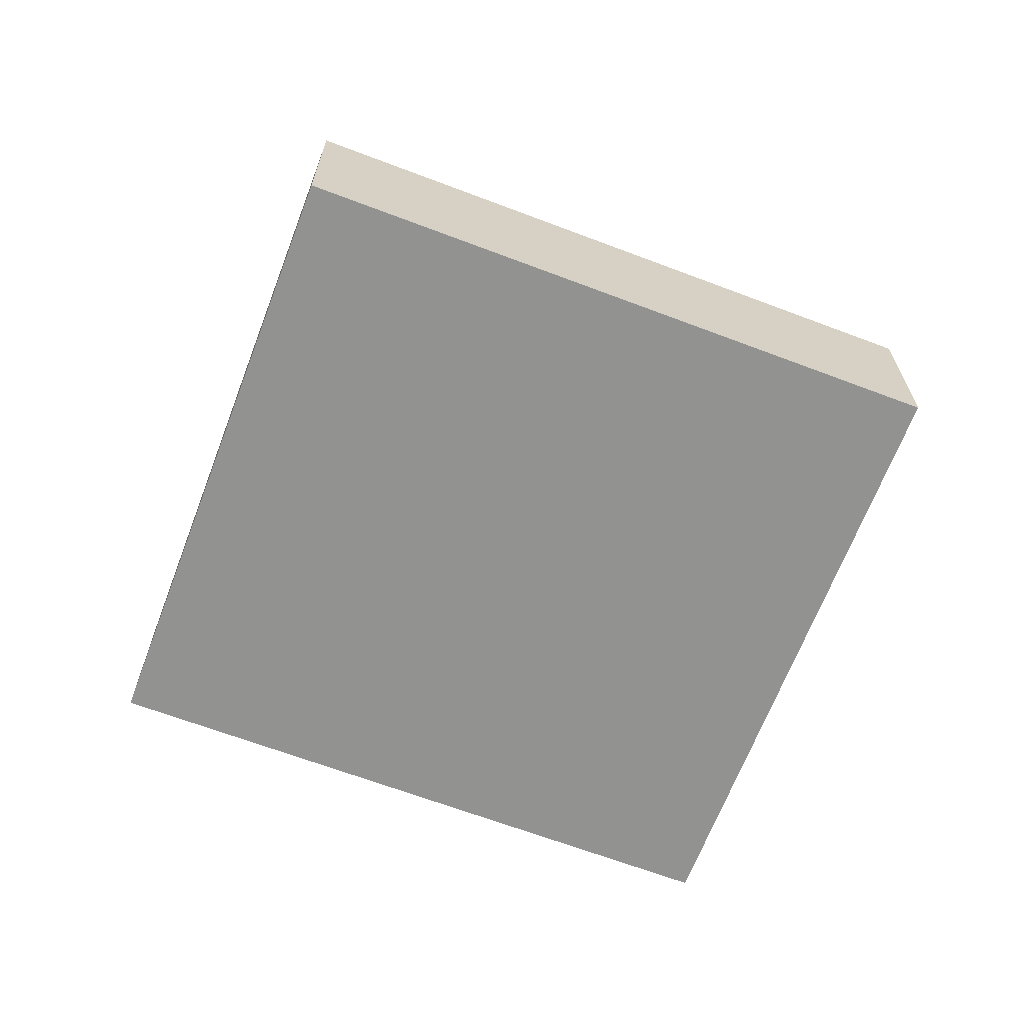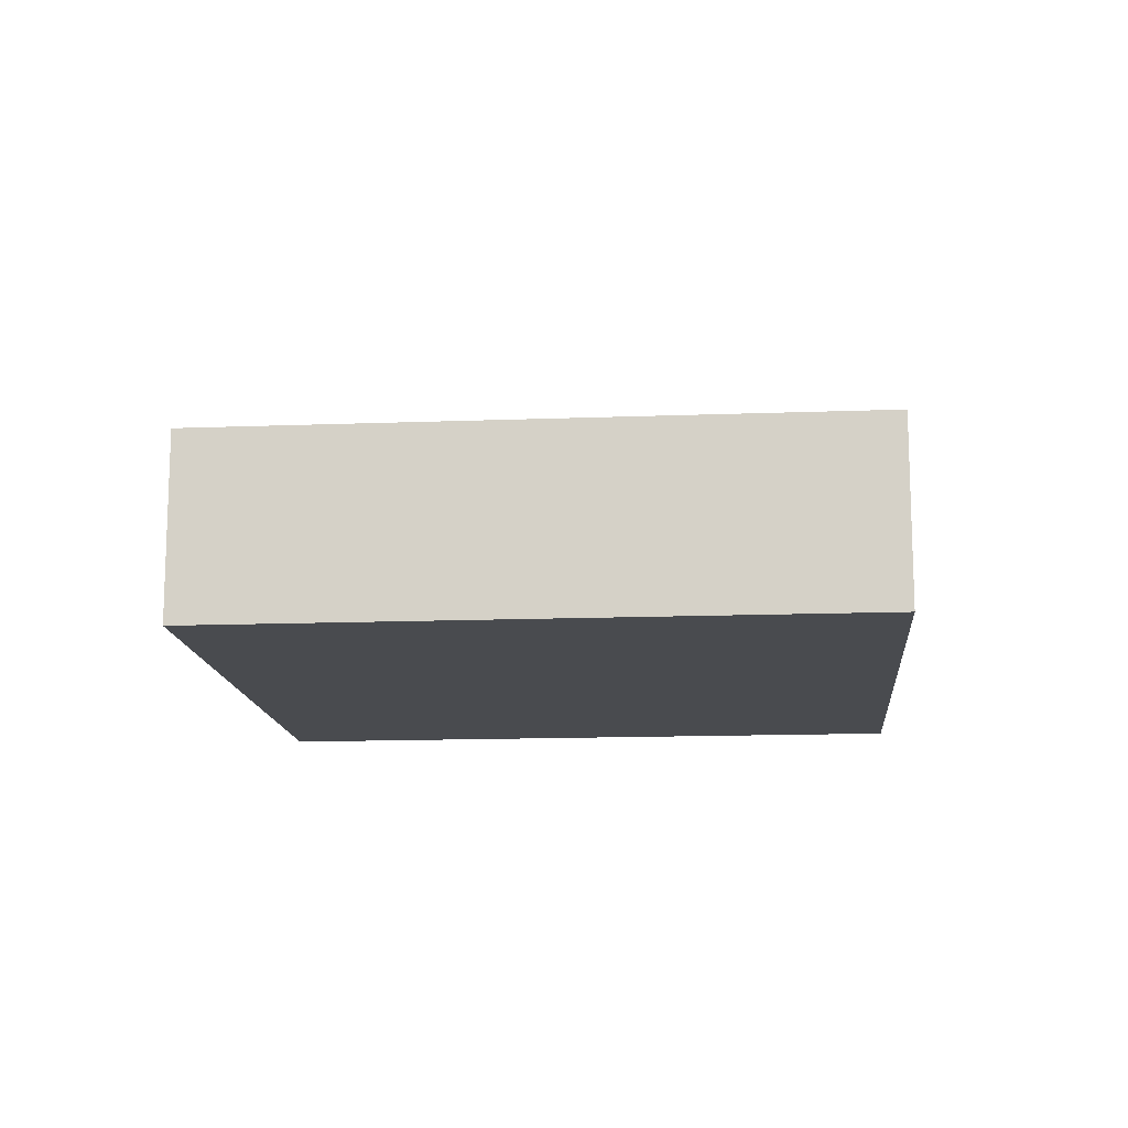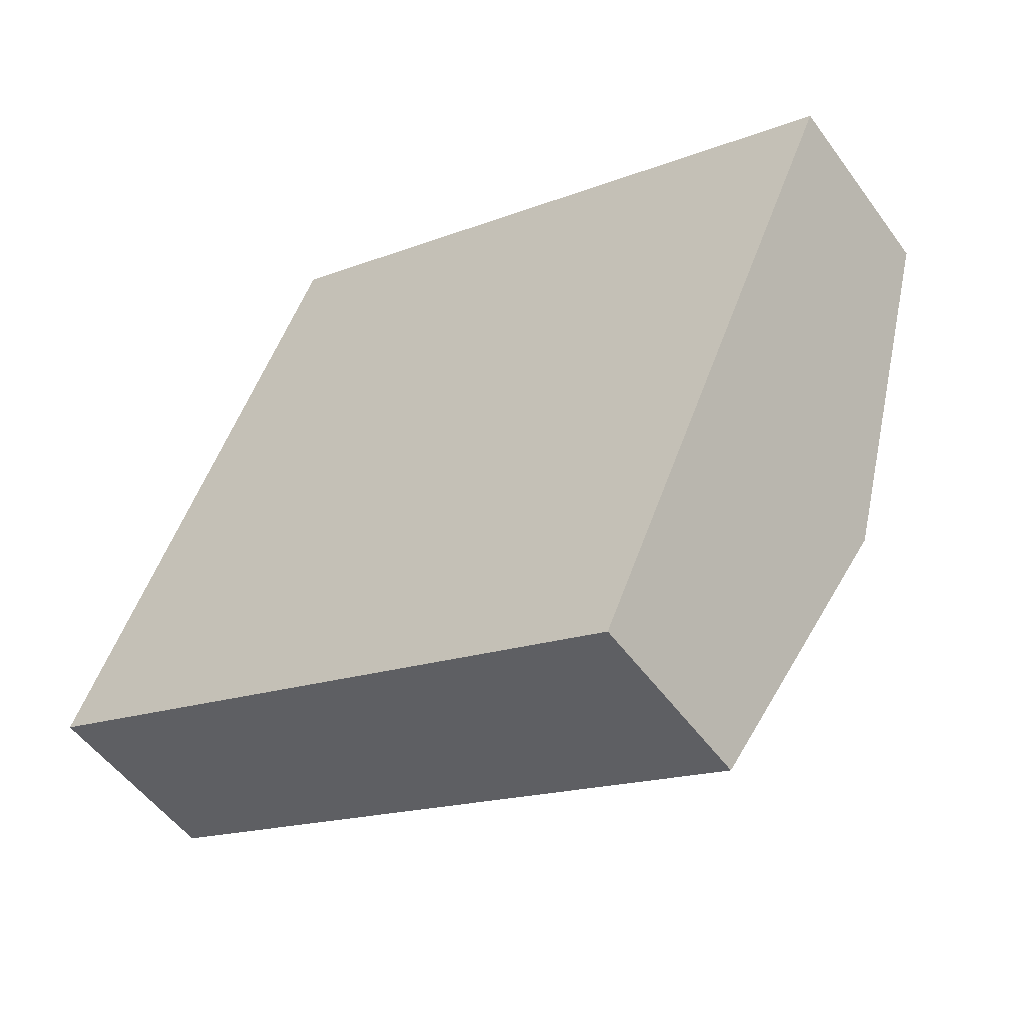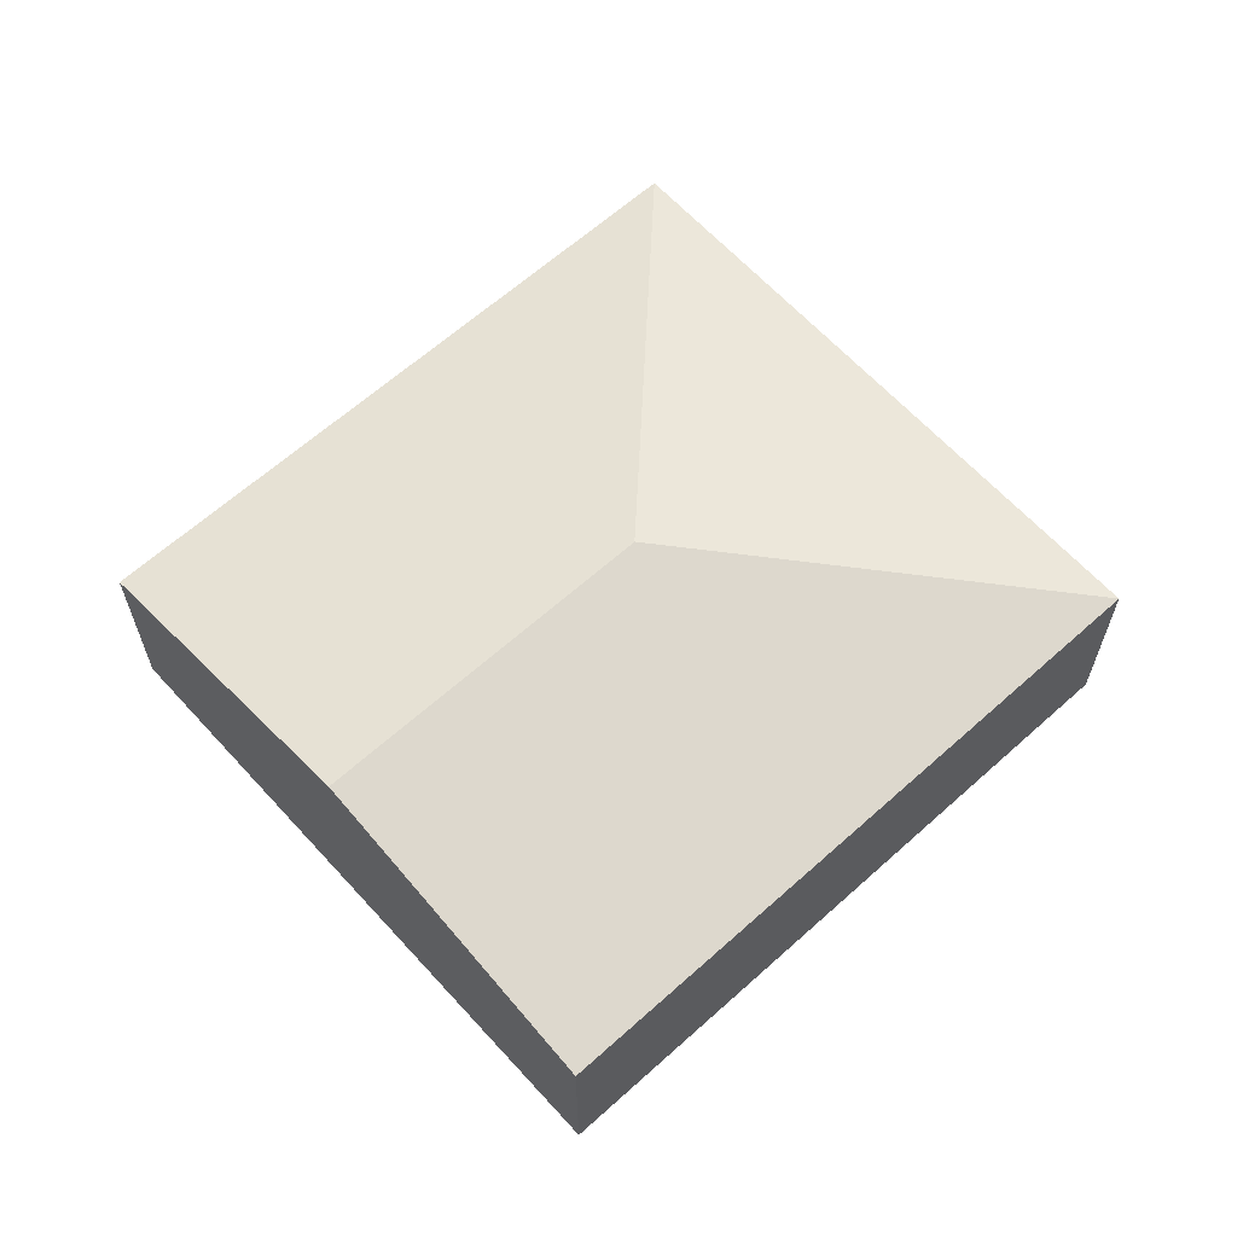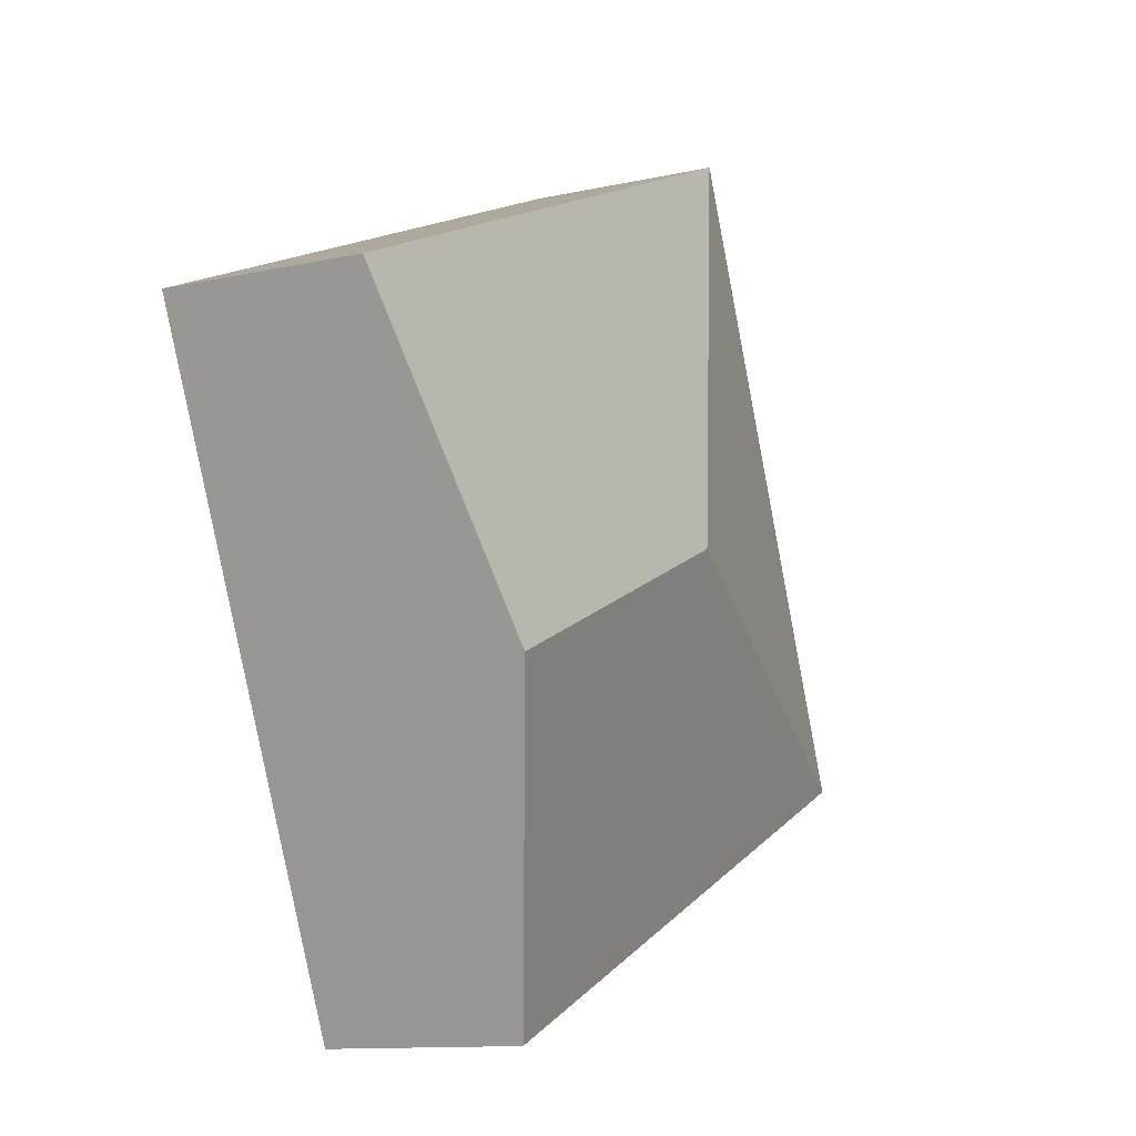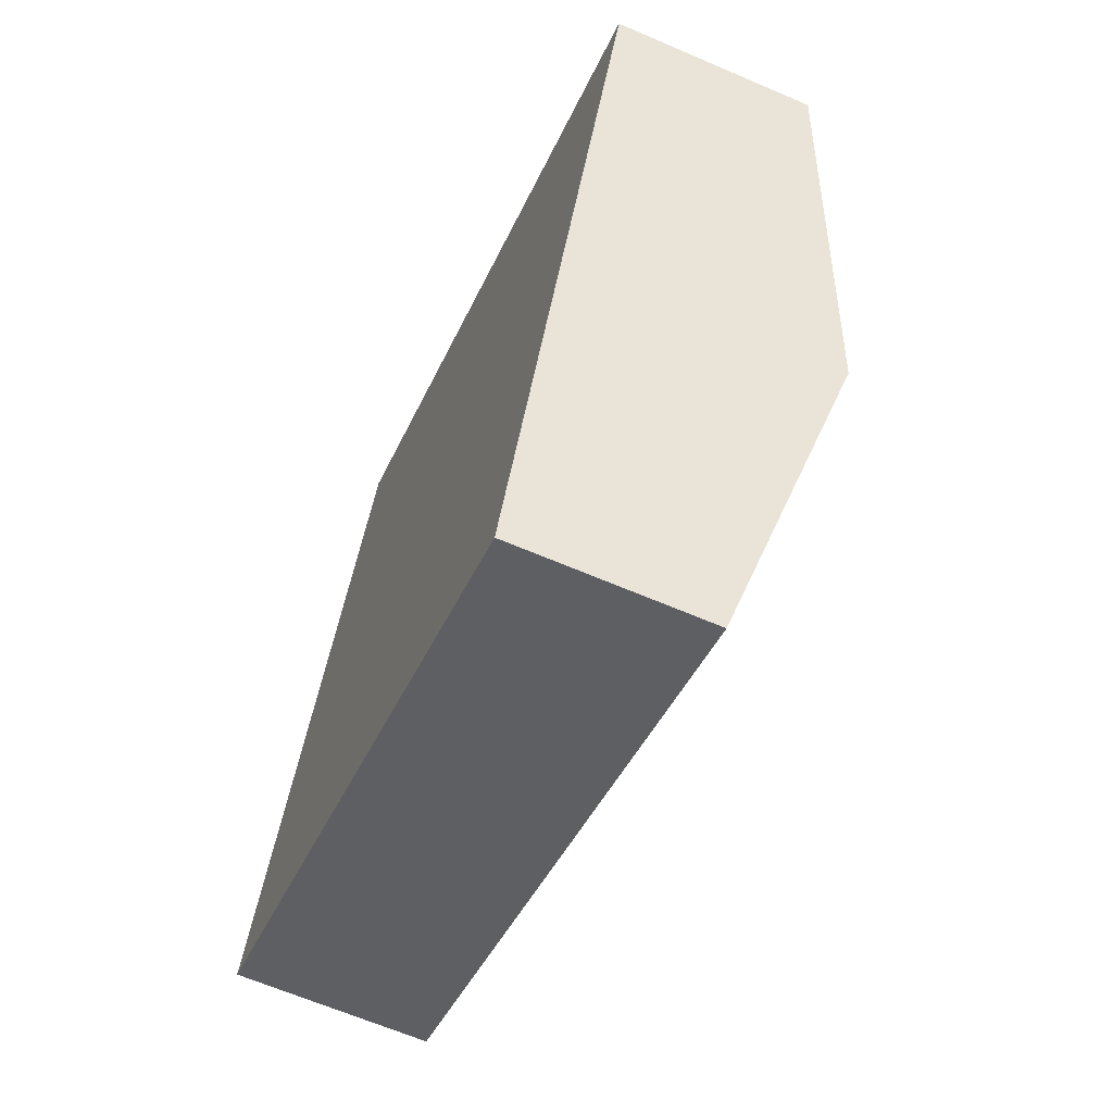
<metadata>
{"format":"obj","ext":"obj","renderer":"f3d","projection":"perspective","resolution":1024,"background":"white","views":[{"elev":-66.2,"azim":-177.4,"up":"+Y"},{"elev":-13.9,"azim":-151.7,"up":"+Y"},{"elev":-52.1,"azim":34.9,"up":"+Z"},{"elev":63.4,"azim":161.2,"up":"+Y"},{"elev":-11.7,"azim":118.2,"up":"+Z"},{"elev":-64.4,"azim":66.5,"up":"+Z"}]}
</metadata>
<code>
v  6.639 2.004 -2.878
v  4.482 2.764 1.771
v  7.995 2.764 0.25
v  0 2.004 1.227e-16
v  2.71 2.004 6.254
v  9.35 2.004 3.377
v  6.639 1.762e-16 -2.878
v  0 0 0
v  2.71 -3.829e-16 6.254
v  9.35 -2.068e-16 3.377
v  7.995 -1.531e-17 0.25
g defaultobject
f 1 2 3
f 2 1 4
f 3 5 6
f 5 3 2
f 2 4 5
f 7 4 1
f 4 7 8
f 8 5 4
f 5 8 9
f 9 6 5
f 6 9 10
f 3 7 1
f 7 3 11
f 11 3 6
f 11 6 10
f 11 8 7
f 8 11 9
f 9 11 10

</code>
